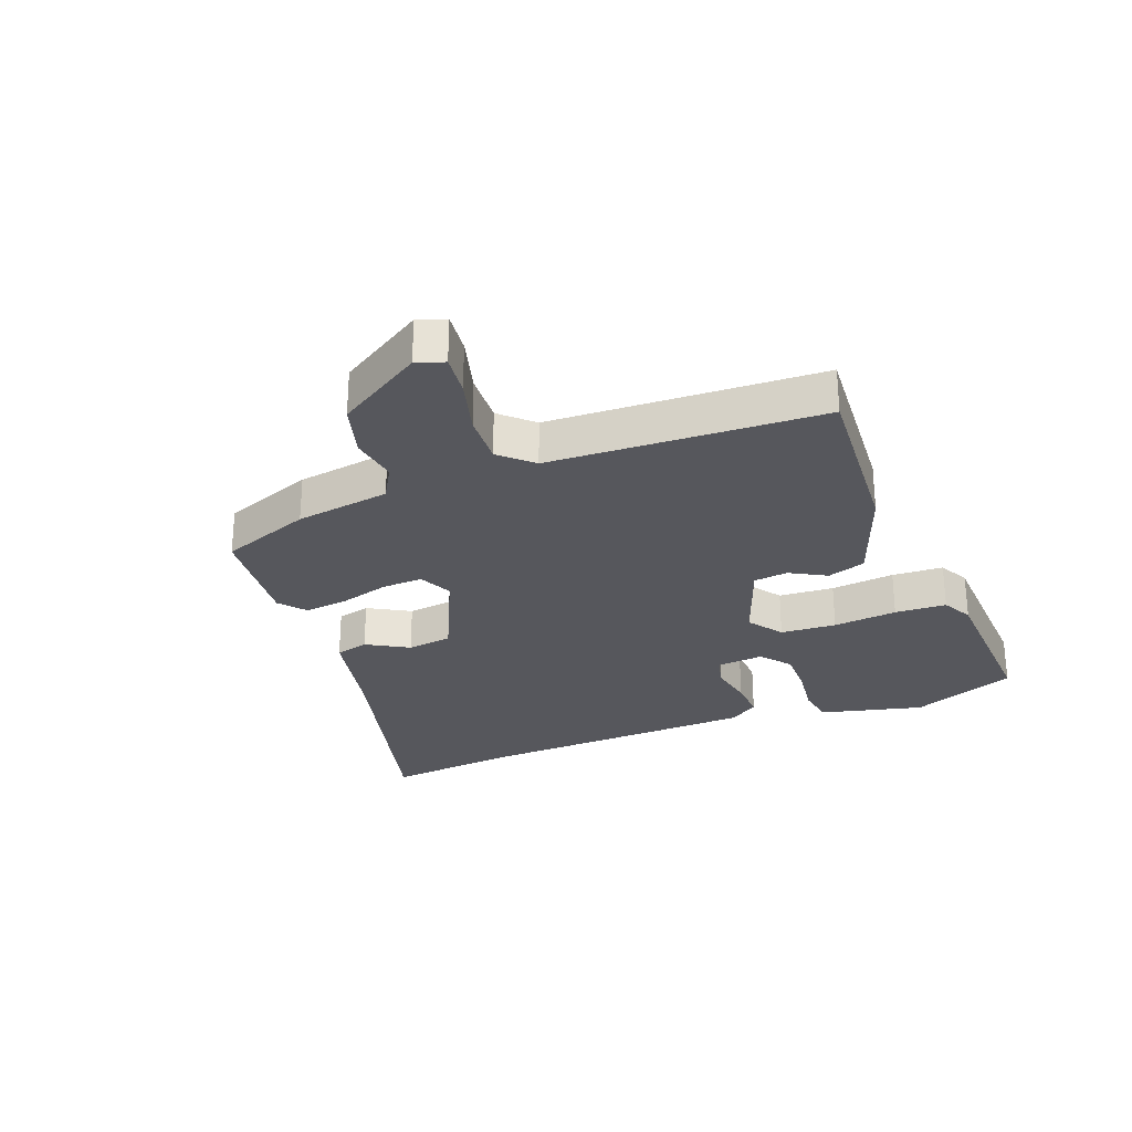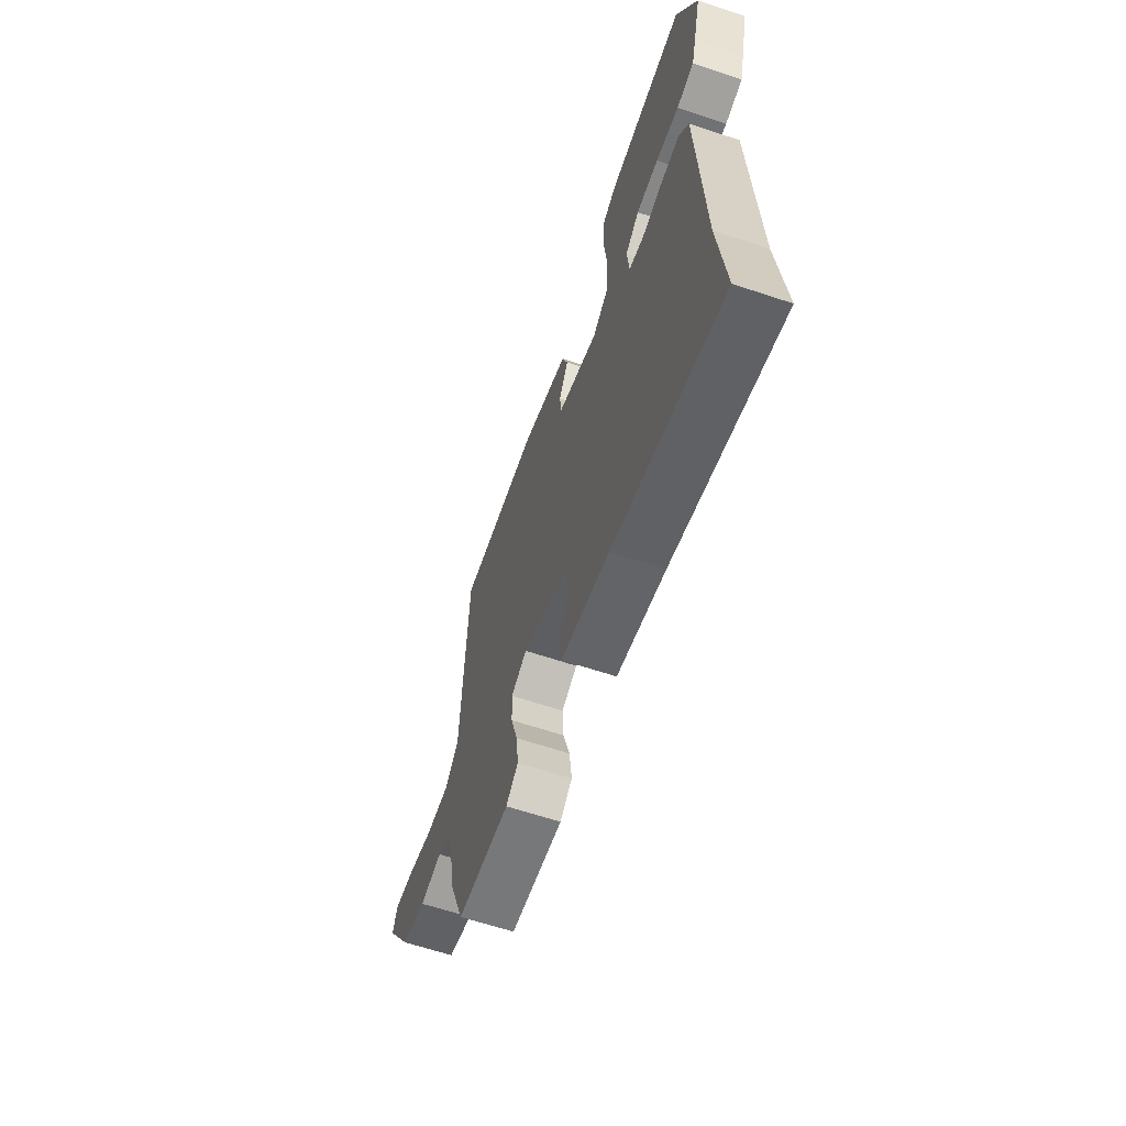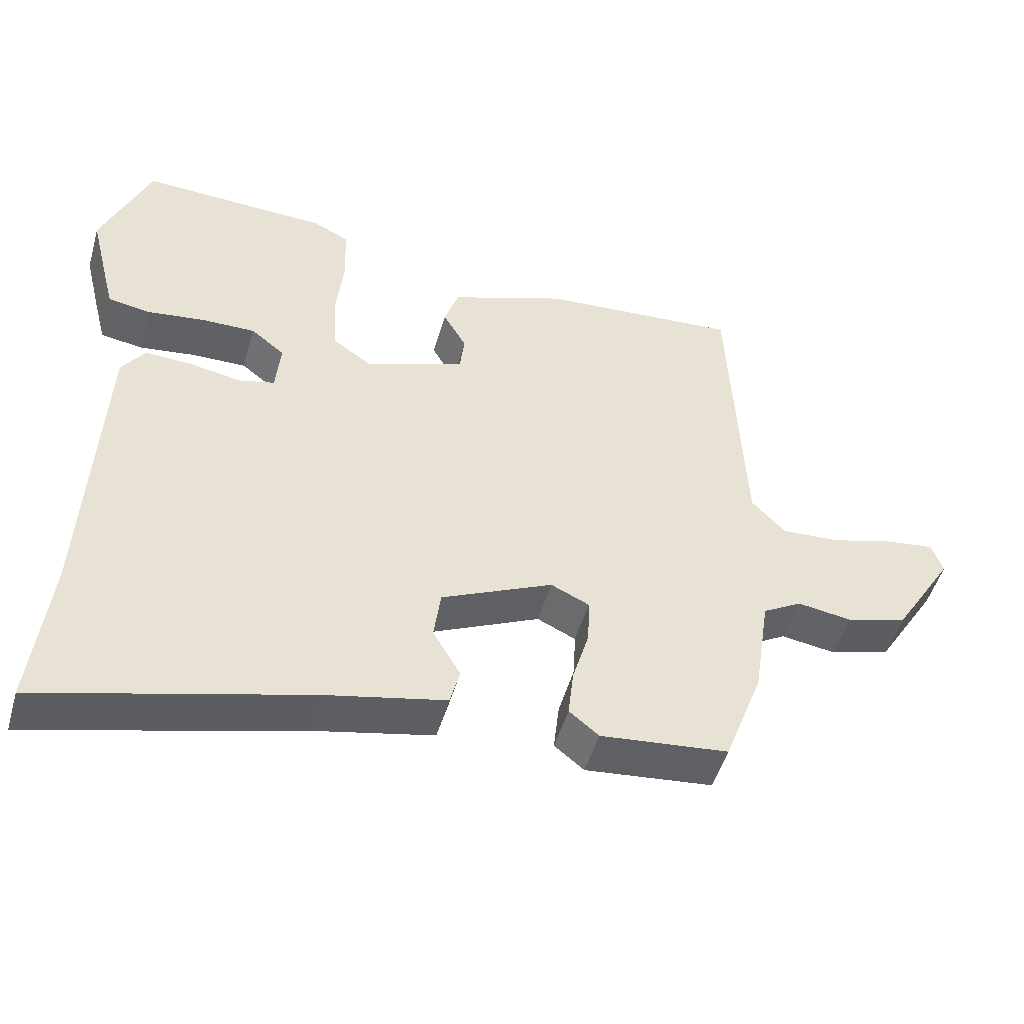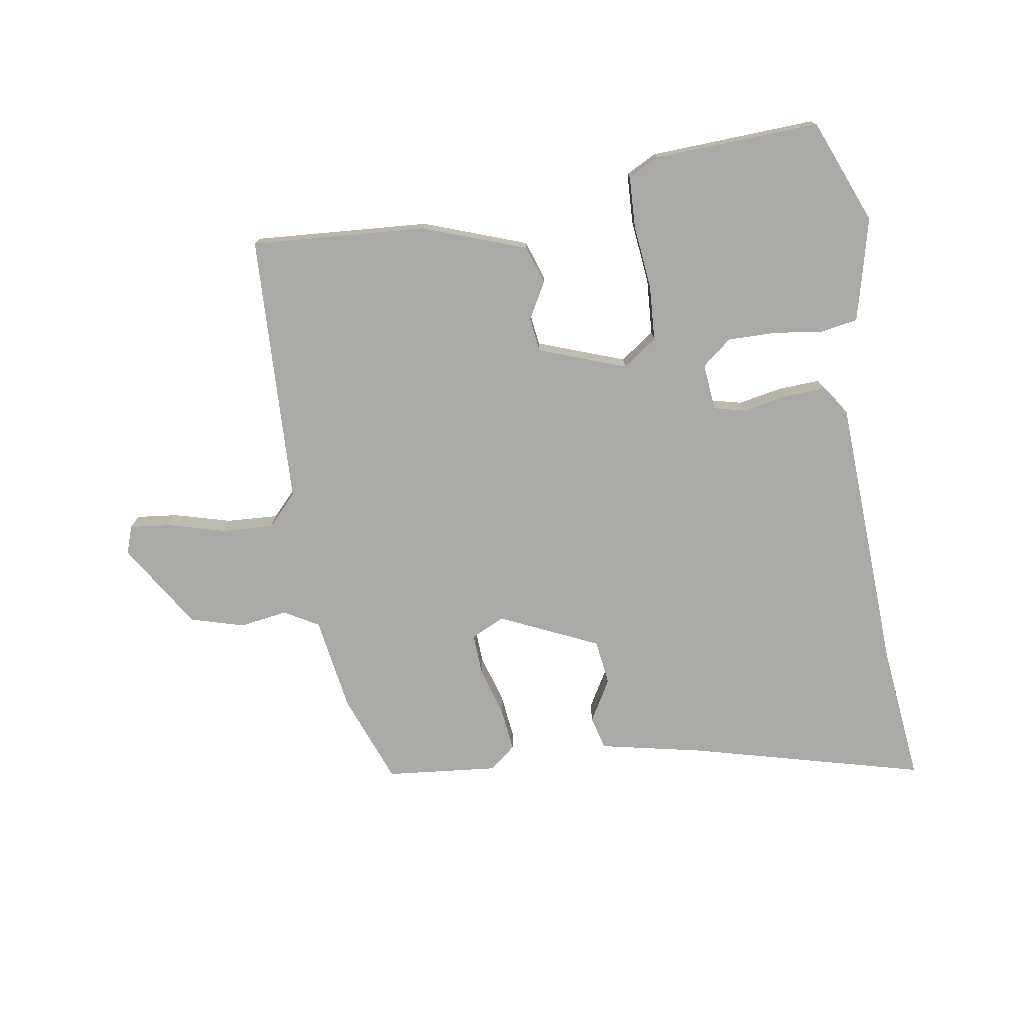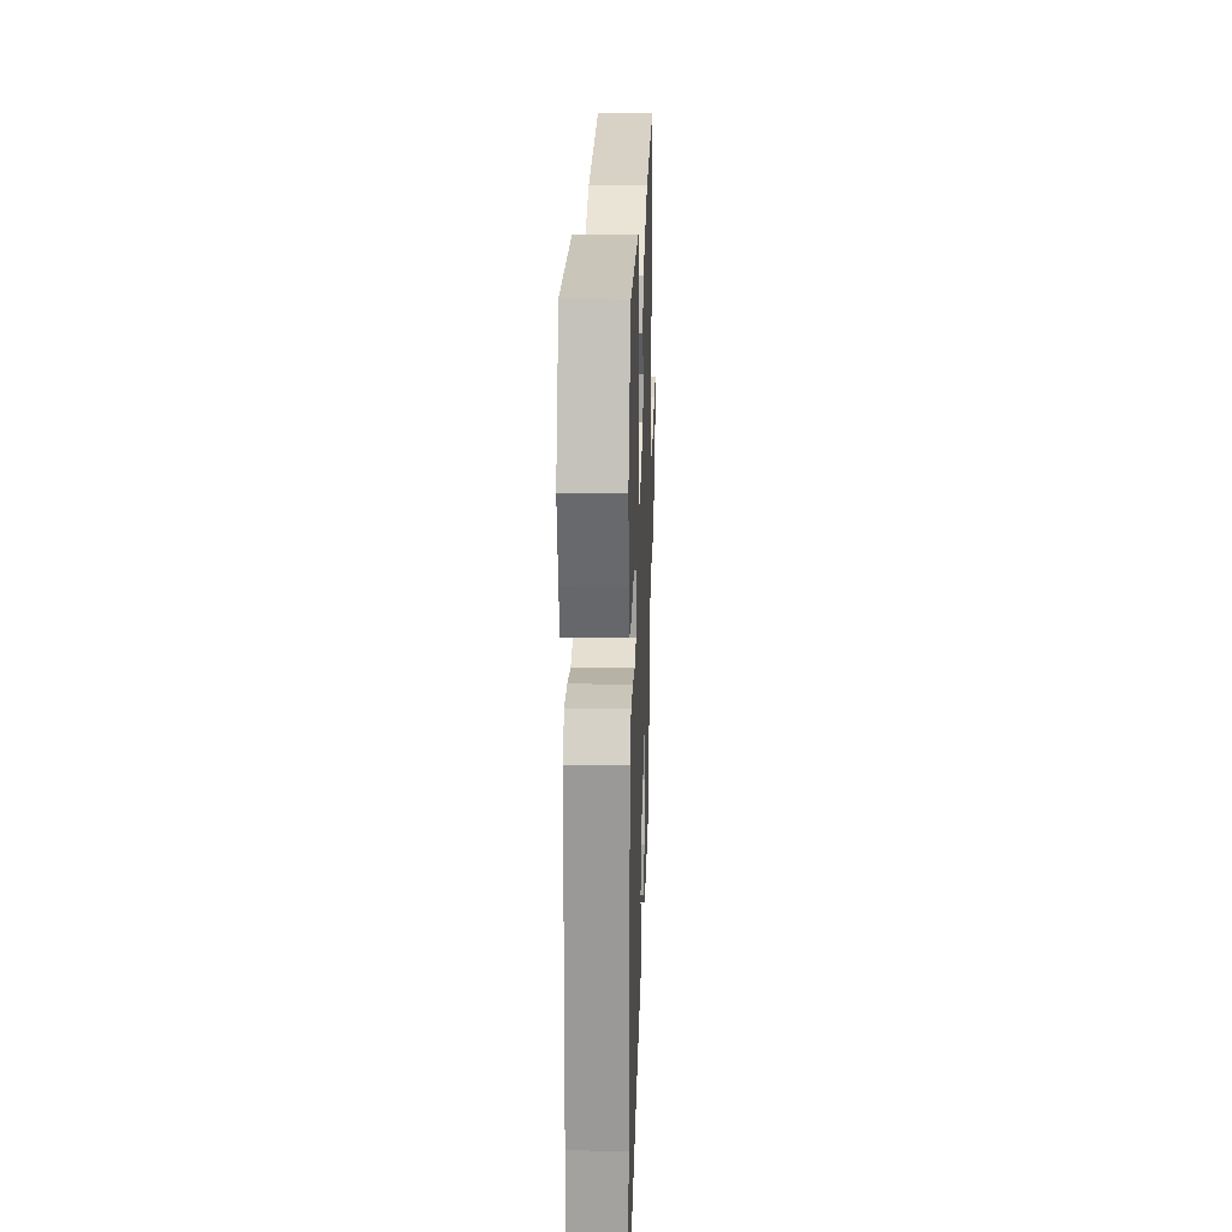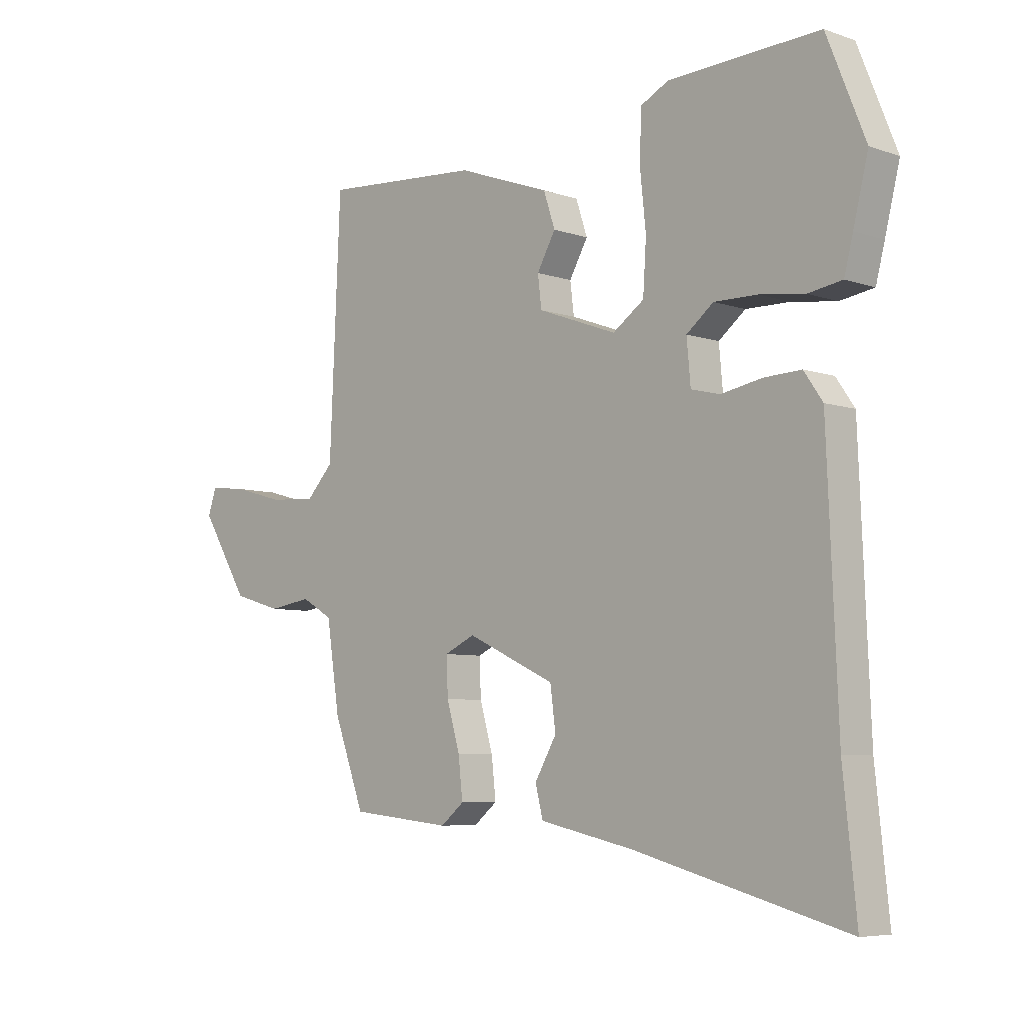
<metadata>
{"format":"obj","ext":"obj","renderer":"f3d","projection":"perspective","resolution":1024,"background":"white","views":[{"elev":-27.6,"azim":-68.7,"up":"+Y"},{"elev":-63.1,"azim":71.3,"up":"+Z"},{"elev":-49.5,"azim":164.1,"up":"+Z"},{"elev":-75.3,"azim":9.3,"up":"+Y"},{"elev":23.1,"azim":91.9,"up":"+Z"},{"elev":-6.4,"azim":44.8,"up":"+Z"}]}
</metadata>
<code>
v 0.482 0.07 0.545
v 0.552 0.07 0.371
v 0.525 0.07 0.262
v 0.509 0.07 0.2
v 0.447 0.07 0.19
v 0.365 0.07 0.201
v 0.286 0.07 0.202
v 0.237 0.07 0.163
v 0.244 0.07 0.085
v 0.297 0.07 0.072
v 0.371 0.07 0.086
v 0.439 0.07 0.089
v 0.473 0.07 0.04
v 0.492 0.07 -0.421
v 0.516 0.07 -0.651
v 0.129 0.07 -0.549
v -0.043 0.07 -0.512
v -0.057 0.07 -0.457
v -0.017 0.07 -0.388
v -0.027 0.07 -0.313
v -0.189 0.07 -0.238
v -0.245 0.07 -0.264
v -0.242 0.07 -0.332
v -0.218 0.07 -0.415
v -0.21 0.07 -0.487
v -0.253 0.07 -0.522
v -0.439 0.07 -0.503
v -0.495 0.07 -0.353
v -0.519 0.07 -0.196
v -0.576 0.07 -0.163
v -0.655 0.07 -0.175
v -0.744 0.07 -0.149
v -0.832 0.07 -0.007
v -0.816 0.07 0.039
v -0.747 0.07 0.031
v -0.654 0.07 0.005
v -0.568 0.07 0
v -0.519 0.07 0.052
v -0.499 0.07 0.5
v -0.208 0.07 0.479
v -0.038 0.07 0.417
v -0.017 0.07 0.354
v -0.051 0.07 0.294
v -0.044 0.07 0.237
v 0.1 0.07 0.184
v 0.157 0.07 0.224
v 0.163 0.07 0.316
v 0.152 0.07 0.422
v 0.156 0.07 0.507
v 0.207 0.07 0.533
v 0.482 0 0.545
v 0.552 0 0.371
v 0.525 0 0.262
v 0.509 0 0.2
v 0.447 0 0.19
v 0.365 0 0.201
v 0.286 0 0.202
v 0.237 0 0.163
v 0.244 0 0.085
v 0.297 0 0.072
v 0.371 0 0.086
v 0.439 0 0.089
v 0.473 0 0.04
v 0.492 0 -0.421
v 0.516 0 -0.651
v 0.129 0 -0.549
v -0.043 0 -0.512
v -0.057 0 -0.457
v -0.017 0 -0.388
v -0.027 0 -0.313
v -0.189 0 -0.238
v -0.245 0 -0.264
v -0.242 0 -0.332
v -0.218 0 -0.415
v -0.21 0 -0.487
v -0.253 0 -0.522
v -0.439 0 -0.503
v -0.495 0 -0.353
v -0.519 0 -0.196
v -0.576 0 -0.163
v -0.655 0 -0.175
v -0.744 0 -0.149
v -0.832 0 -0.007
v -0.816 0 0.039
v -0.747 0 0.031
v -0.654 0 0.005
v -0.568 0 0
v -0.519 0 0.052
v -0.499 0 0.5
v -0.208 0 0.479
v -0.038 0 0.417
v -0.017 0 0.354
v -0.051 0 0.294
v -0.044 0 0.237
v 0.1 0 0.184
v 0.157 0 0.224
v 0.163 0 0.316
v 0.152 0 0.422
v 0.156 0 0.507
v 0.207 0 0.533
f 4 5 6
f 3 4 6
f 2 3 6
f 1 2 6
f 50 1 6
f 49 50 6
f 48 49 6
f 47 48 6
f 46 47 6 7
f 45 46 7 8
f 41 42 43
f 40 41 43
f 39 40 43
f 38 39 43
f 37 38 43 44
f 34 35 36
f 33 34 36
f 32 33 36
f 31 32 36
f 30 31 36
f 29 30 36 37
f 27 28 29
f 26 27 29
f 25 26 29
f 24 25 29
f 23 24 29
f 22 23 29 37
f 37 44 45
f 22 37 45
f 21 22 45
f 16 17 18 19
f 16 19 20
f 15 16 20
f 14 15 20
f 14 20 21
f 13 14 21
f 12 13 21
f 11 12 21
f 10 11 21
f 21 45 8 9
f 9 10 21
f 56 55 54
f 56 54 53
f 56 53 52
f 56 52 51
f 56 51 100
f 56 100 99
f 56 99 98
f 56 98 97
f 57 56 97 96
f 58 57 96 95
f 93 92 91
f 93 91 90
f 93 90 89
f 93 89 88
f 94 93 88 87
f 86 85 84
f 86 84 83
f 86 83 82
f 86 82 81
f 86 81 80
f 87 86 80 79
f 79 78 77
f 79 77 76
f 79 76 75
f 79 75 74
f 79 74 73
f 87 79 73 72
f 95 94 87
f 95 87 72
f 95 72 71
f 69 68 67 66
f 70 69 66
f 70 66 65
f 70 65 64
f 71 70 64
f 71 64 63
f 71 63 62
f 71 62 61
f 71 61 60
f 59 58 95 71
f 71 60 59
f 1 51 52 2
f 2 52 53 3
f 3 53 54 4
f 4 54 55 5
f 5 55 56 6
f 6 56 57 7
f 7 57 58 8
f 8 58 59 9
f 9 59 60 10
f 10 60 61 11
f 11 61 62 12
f 12 62 63 13
f 13 63 64 14
f 14 64 65 15
f 15 65 66 16
f 16 66 67 17
f 17 67 68 18
f 18 68 69 19
f 19 69 70 20
f 20 70 71 21
f 21 71 72 22
f 22 72 73 23
f 23 73 74 24
f 24 74 75 25
f 25 75 76 26
f 26 76 77 27
f 27 77 78 28
f 28 78 79 29
f 29 79 80 30
f 30 80 81 31
f 31 81 82 32
f 32 82 83 33
f 33 83 84 34
f 34 84 85 35
f 35 85 86 36
f 36 86 87 37
f 37 87 88 38
f 38 88 89 39
f 39 89 90 40
f 40 90 91 41
f 41 91 92 42
f 42 92 93 43
f 43 93 94 44
f 44 94 95 45
f 45 95 96 46
f 46 96 97 47
f 47 97 98 48
f 48 98 99 49
f 49 99 100 50
f 50 100 51 1

</code>
